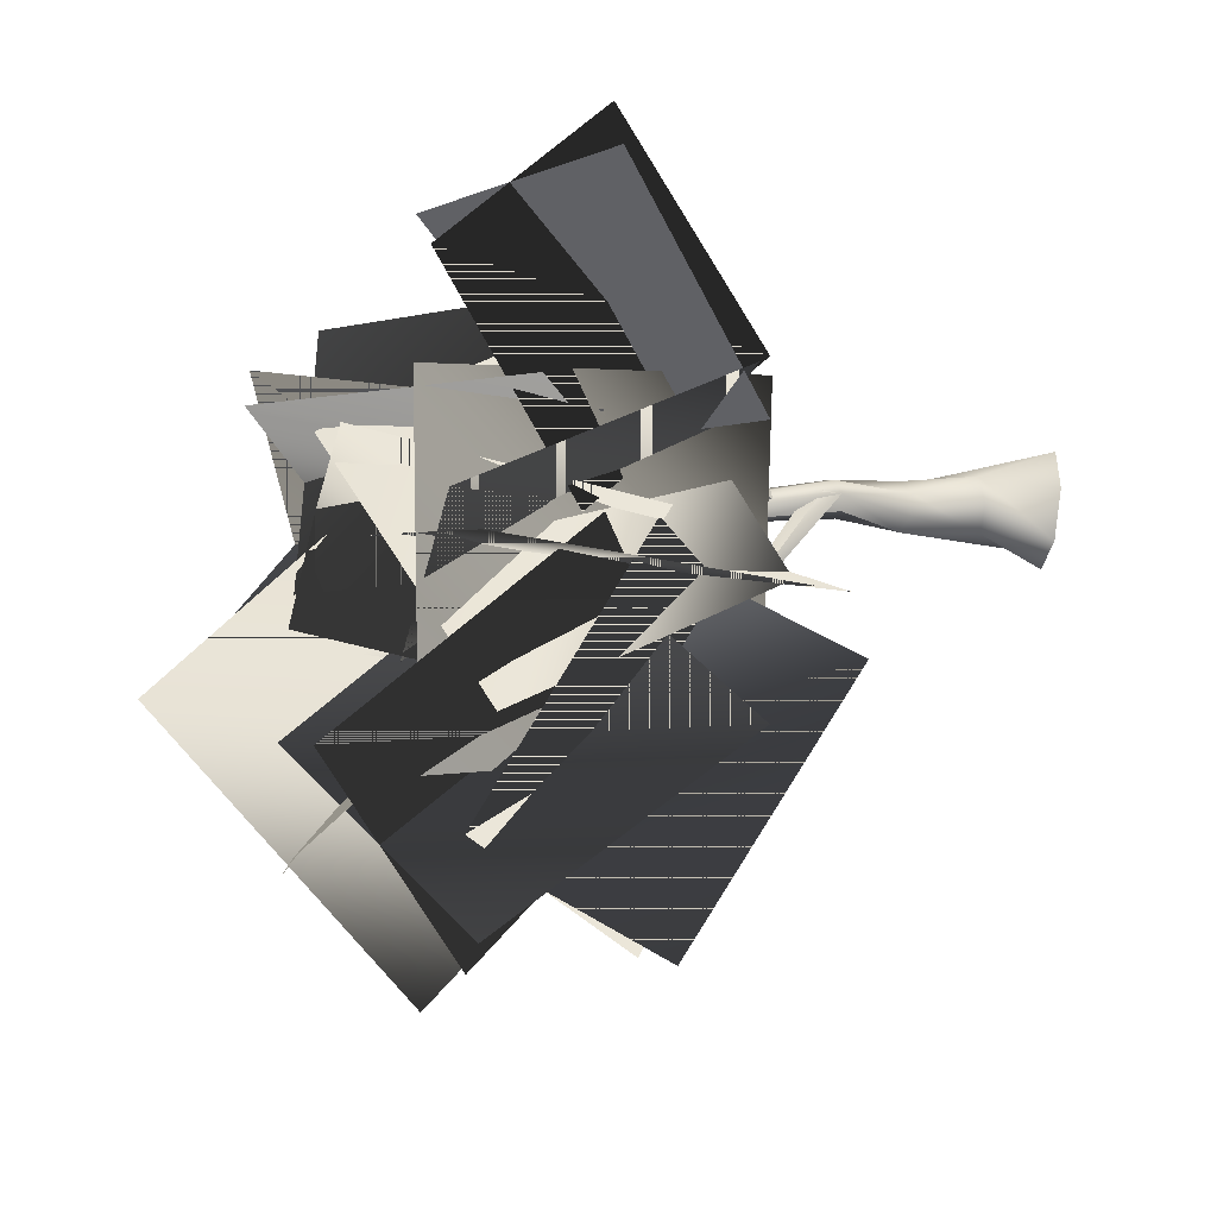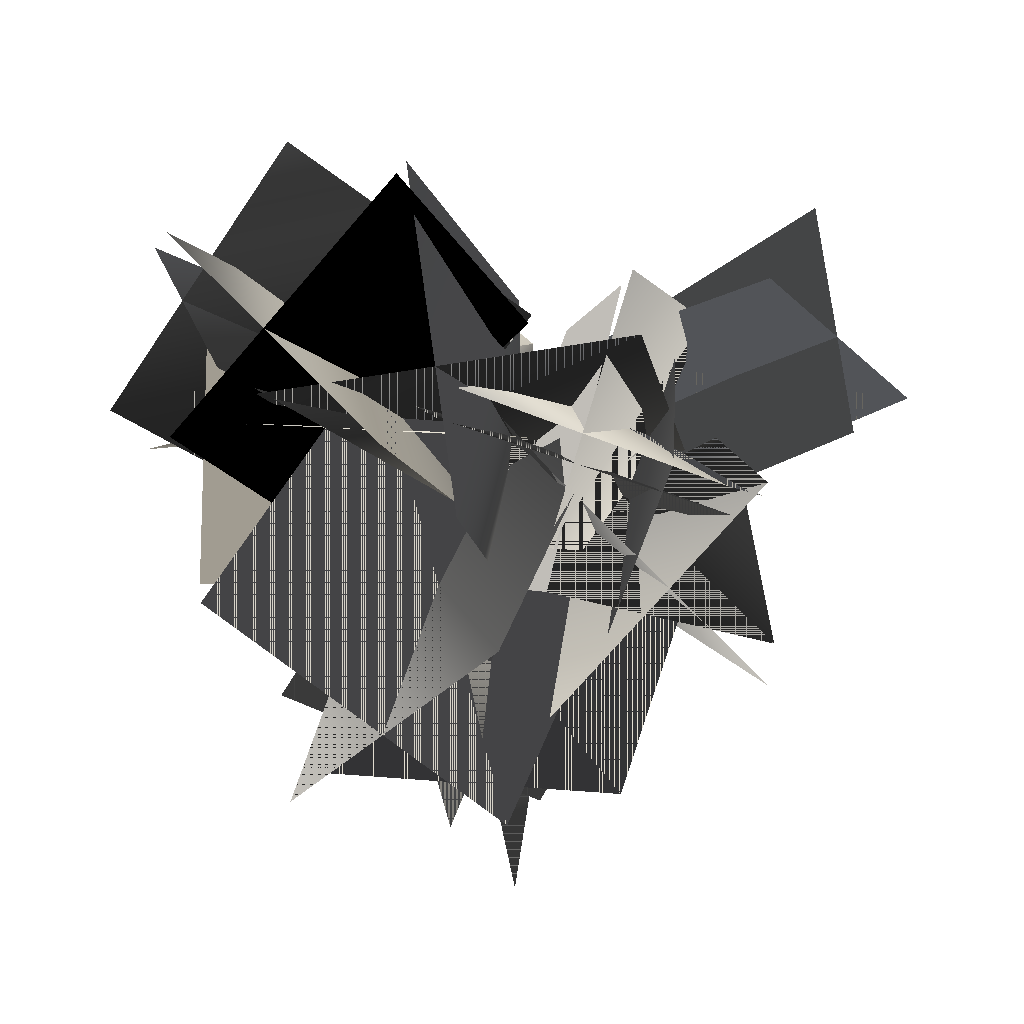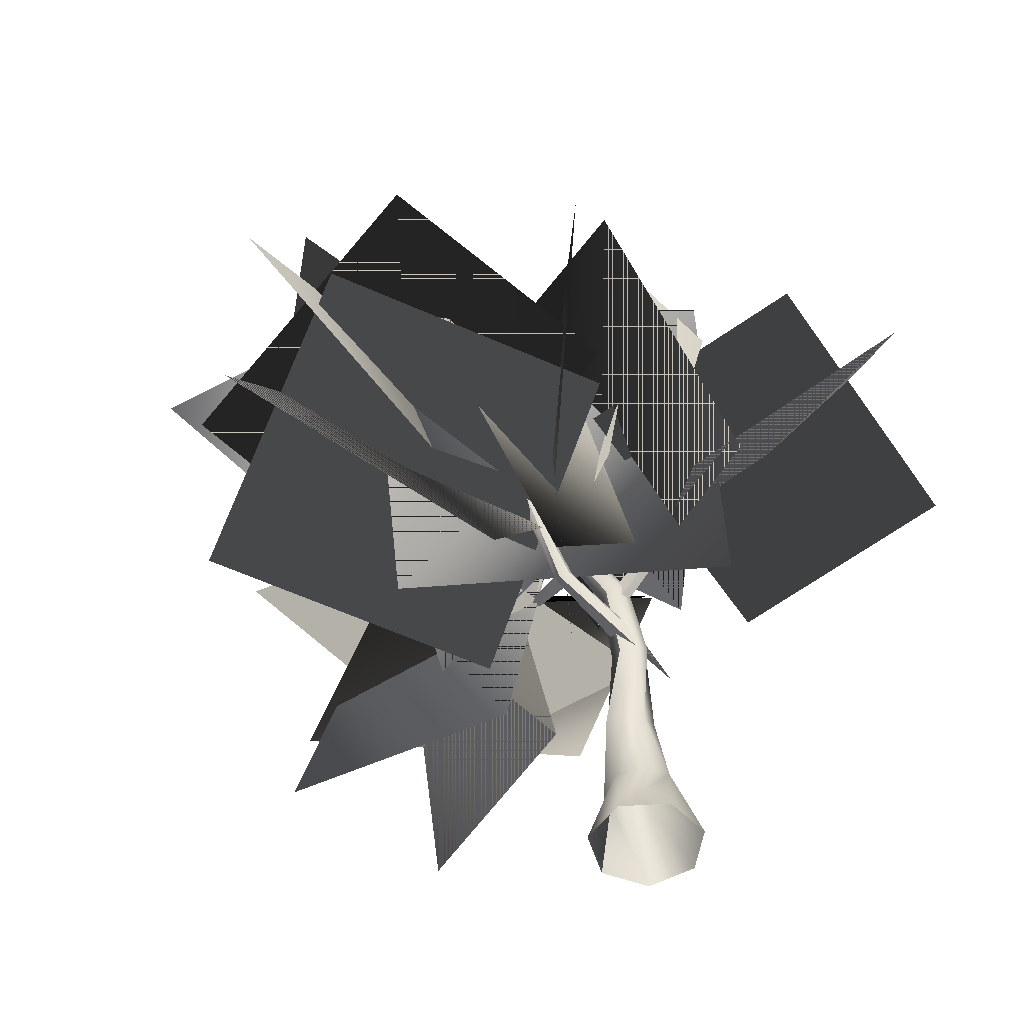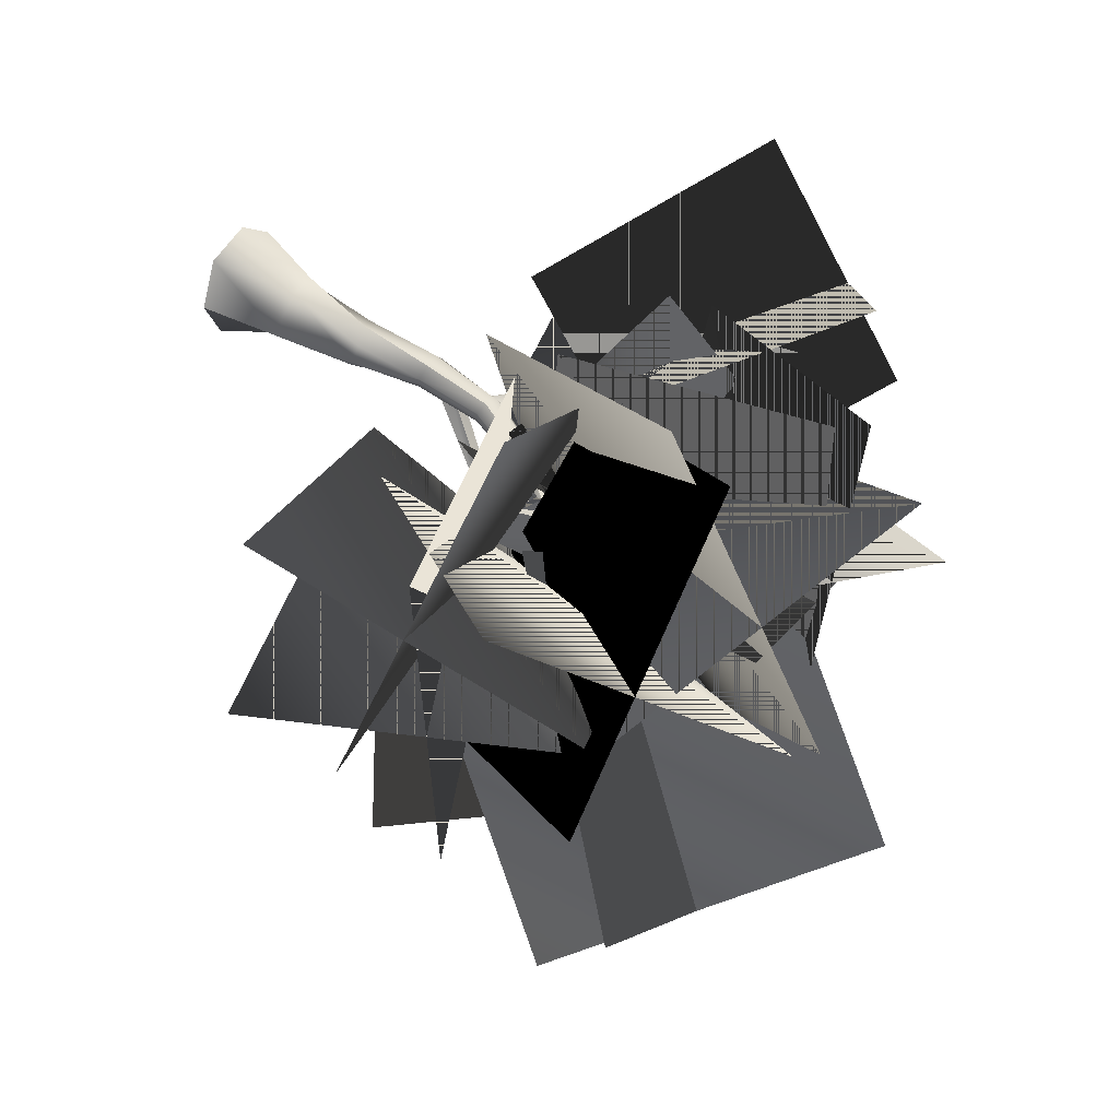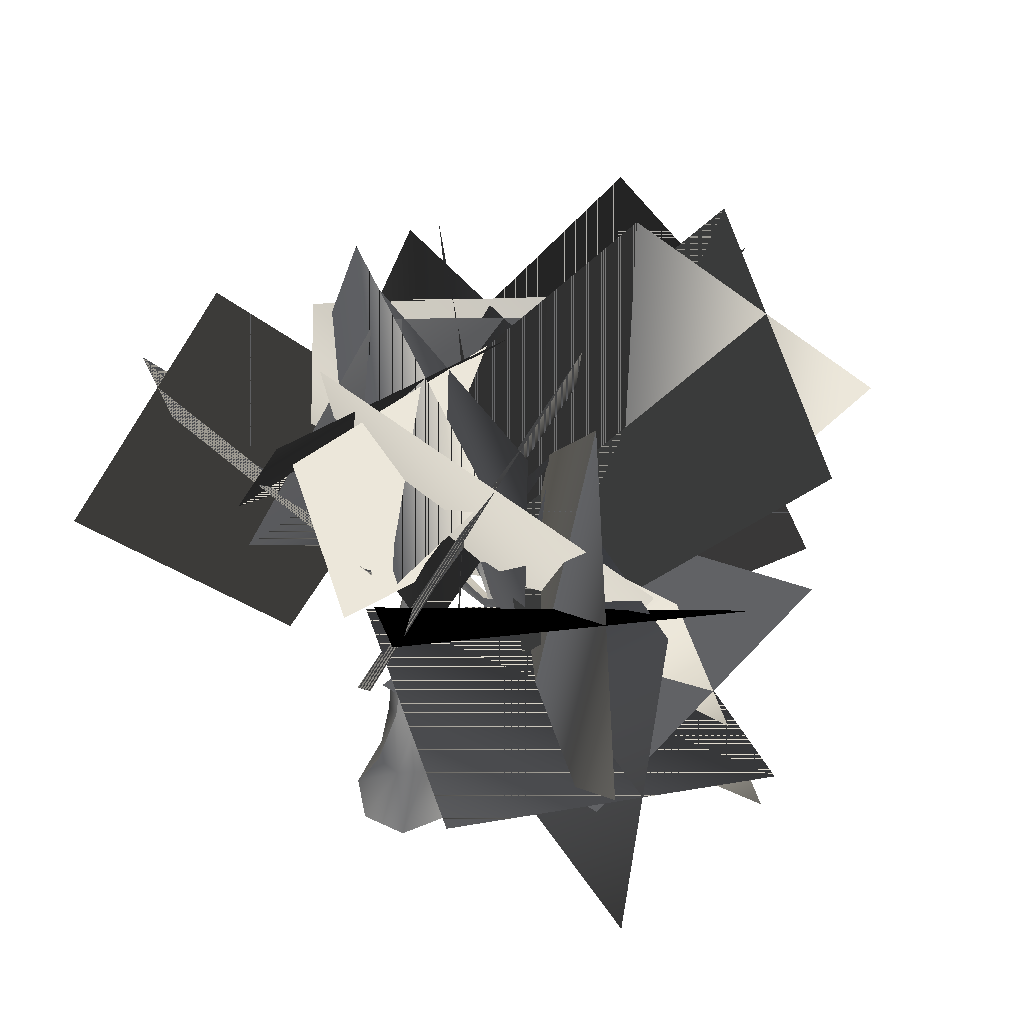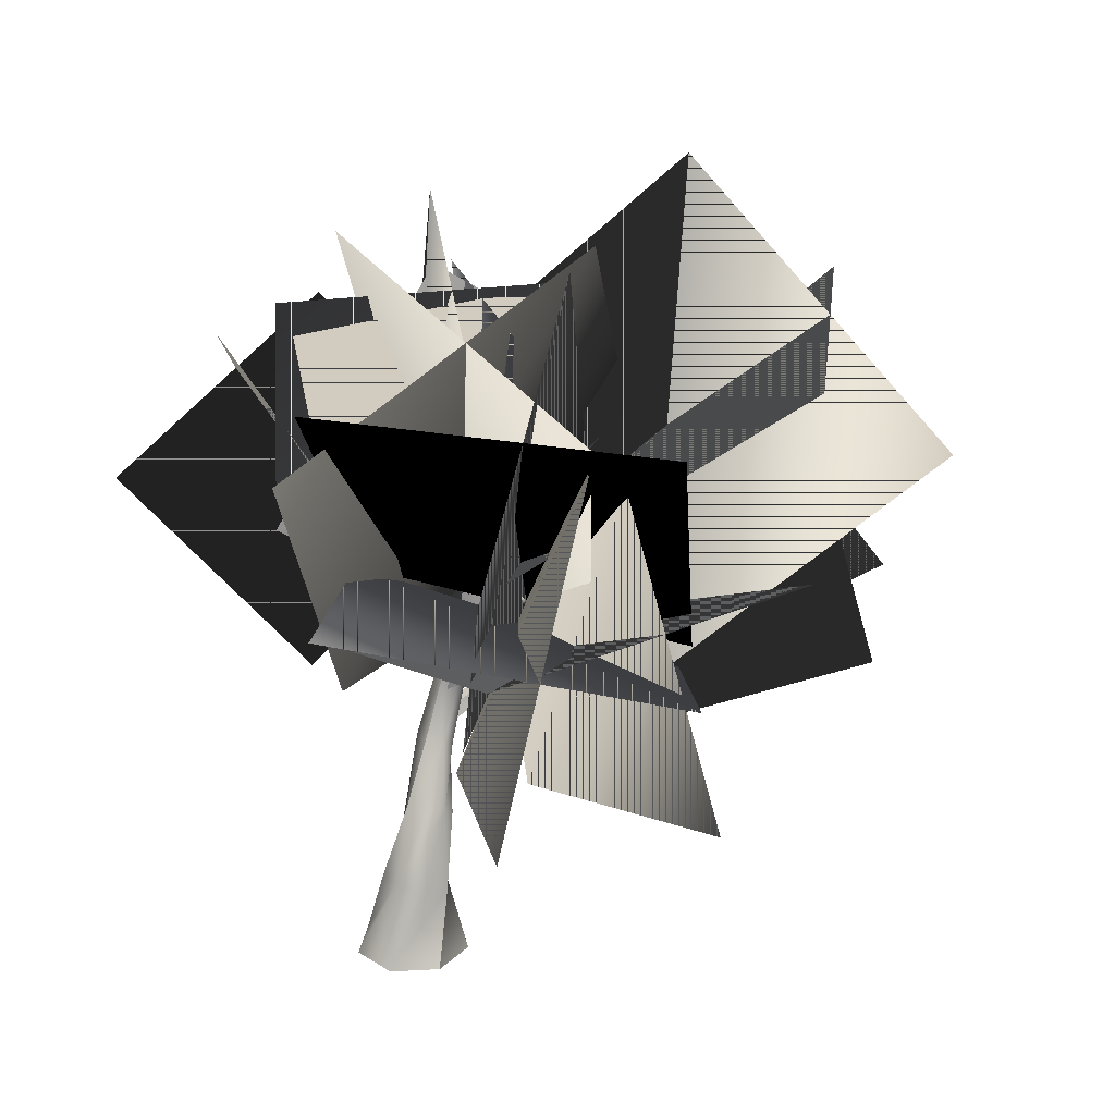
<metadata>
{"format":"obj","ext":"obj","renderer":"f3d","projection":"perspective","resolution":1024,"background":"white","views":[{"elev":-44.7,"azim":-97.7,"up":"+Z"},{"elev":4.5,"azim":171.5,"up":"+Z"},{"elev":-52.7,"azim":-137.3,"up":"+Y"},{"elev":43.9,"azim":123.1,"up":"+Z"},{"elev":52.0,"azim":40.0,"up":"+Y"},{"elev":24.2,"azim":59.2,"up":"+Y"}]}
</metadata>
<code>
v -2.466 52.49 2.932
v 13.16 22.28 -6.571
v -10.29 30.64 -6.085
v 22.3 45.18 -1.056
v 9.785 52.95 -8.908
v 0.9481 21.82 5.236
v 1.89 31.1 -17.86
v 11.88 42.46 14.66
v 24.86 44.87 0.7163
v 8.576 17.97 0.8652
v 6.757 37.4 -9.671
v 28.71 23.56 9.194
v 32.07 31.94 -2.607
v 1.387 30.87 4.179
v 13.93 24.54 -12.97
v 19.55 35.92 16.32
v -27.03 31.69 -2.058
v -0.6708 29.97 1.25
v -13.39 20.97 -9.223
v -13.48 42.95 6.749
v -19.85 42.14 -4.078
v -7.837 19.54 3.264
v -6.242 31.37 -11.23
v -19.88 31.26 12.12
v 11.91 40.67 -20.34
v -2.837 13.45 -18.05
v -0.3267 30.89 -5.055
v 6.621 23.96 -35.17
v 1.75 37.07 -30.74
v 7.295 17.04 -7.676
v -10.43 27.31 -15.4
v 19.58 24.36 -24.57
v 7.66 57.17 -17.12
v 11.1 22.35 -12.29
v -3.073 40.25 -2.336
v 19.77 38.02 -30.12
v 5.572 46.79 -30.47
v 13.18 32.71 1.019
v -5.148 29.92 -15.61
v 26.17 47.38 -14.81
v -9.984 46.41 -9.464
v 10.91 27.39 -1.857
v -7.476 26 -11.11
v 10.47 48.31 -2.63
v 3.118 48.39 -14.34
v -2.151 25.42 3.01
v 5.552 27.96 -15.96
v -2.388 46.04 6.25
v -8.36 52.26 -7.069
v 0.01586 27.85 -0.5292
v -15.16 34.87 -9.061
v 8.721 44.79 -0.7151
v 3.056 48.26 -11.4
v -11.37 31.83 3.79
v -3.807 30.9 -13.37
v -2.691 48.36 7.247
v -14.76 39.99 -19.27
v 3.434 25.14 0.01165
v -16.38 22.12 -7.559
v 7.021 41.45 -13.91
v -1.527 35.71 -23.92
v -9.758 29.41 4.645
v -3.224 17.87 -12.18
v -5.642 47.95 -5.778
v 14.93 53.56 -3.962
v 14.68 23.06 3.675
v 4.564 35.53 -11.62
v 28 40.12 9.81
v 28.05 45.94 -3.863
v 1.599 30.66 3.576
v 17.61 27.95 -11.52
v 13.03 47.16 13.57
v 8.653 48.39 -18.79
v -1.896 19.54 -23.27
v 0.2592 32.77 -5.965
v 3.399 35.9 -37.33
v -2.411 46.2 -28.65
v 9.136 21.72 -13.44
v -10.74 30.59 -15.77
v 17.66 35.48 -28.55
v 2.332 45.21 -6.4
v -8.168 15.52 -17.85
v 5.717 22.68 -0.1328
v -14.94 38.01 -22.66
v -13.56 42.47 -7.528
v 7.681 18.25 -16.73
v -10.09 19.96 -1.254
v 2.795 39.87 -25.66
v -0.5851 23.26 -5.968
v -0.3908 23.94 -6.979
v 5.295 25.34 -4.431
v 5.019 25.77 -5.133
v -0.3908 23.94 -6.979
v -1.051 24.67 -6.07
v 5.019 25.77 -5.133
v 4.767 26.01 -4.585
v -1.051 24.67 -6.07
v -0.7719 23.9 -5.538
v 5.295 25.34 -4.431
v 4.767 26.01 -4.585
v -0.7719 23.9 -5.538
v -0.5851 23.26 -5.968
v 5.295 25.34 -4.431
v 9.529 28.97 -3.951
v 9.529 28.97 -3.951
v 5.019 25.77 -5.133
v 9.288 29.54 -4.225
v 9.288 29.54 -4.225
v 9.288 29.54 -4.225
v 13.45 32.27 -1.299
v -7.134 23.54 -3.808
v -2.819 18.4 -4.61
v -6.512 23.73 -3.519
v -2.819 18.4 -4.61
v -1.395 19.2 -4.595
v -6.181 23.8 -4.049
v -6.512 23.73 -3.519
v -1.395 19.2 -4.595
v -1.602 19.05 -5.51
v -6.181 23.8 -4.049
v -6.599 23.65 -4.667
v -1.602 19.05 -5.51
v -2.884 18.49 -5.262
v -7.188 23.49 -4.517
v -6.599 23.65 -4.667
v -2.884 18.49 -5.262
v -2.819 18.4 -4.61
v -7.188 23.49 -4.517
v -7.134 23.54 -3.808
v -8.444 30.47 -4.067
v -8.444 30.47 -4.067
v -7.809 30.06 -4.204
v -8.527 30.36 -4.587
v -7.809 30.06 -4.204
v -8.527 30.36 -4.587
v -8.444 30.47 -4.067
v -4.419 37.07 -6.427
v 24.97 32.75 7.593
v 6.168 25.37 -15.38
v 4.415 26.39 6.094
v 25.9 34.81 -14.92
v 22.68 42.59 -3.168
v 8.449 15.56 -4.647
v 2.141 36.18 -4.605
v 29.42 21.39 -5.979
v -3.042 16.28 -3.43
v -2.195 16.19 -3.27
v -1.632 19.37 -8.749
v -0.8953 19.4 -8.732
v -2.195 16.19 -3.27
v -1.889 15.09 -3.319
v -0.6368 18.95 -9.261
v -0.8953 19.4 -8.732
v -1.889 15.09 -3.319
v -3.215 14.42 -4.005
v -0.6368 18.95 -9.261
v -1.214 18.65 -9.605
v -3.215 14.42 -4.005
v -3.306 15.6 -3.9
v -1.829 18.9 -9.289
v -1.214 18.65 -9.605
v -3.306 15.6 -3.9
v -3.042 16.28 -3.43
v -1.829 18.9 -9.289
v -1.632 19.37 -8.749
v -1.699 25.17 -13.83
v -1.699 25.17 -13.83
v -0.9283 24.71 -13.94
v -1.706 24.95 -14.34
v -0.9283 24.71 -13.94
v -1.706 24.95 -14.34
v -1.699 25.17 -13.83
v 1.409 30.14 -16.32
v 0.1376 23.61 -6.575
v -0.3908 23.94 -6.979
v 2.811 28.05 -7.642
v -1.602 19.05 -5.51
v -2.397 19.27 -5.984
v -2.231 14.28 -4.556
v -1.177 14.46 -4.176
v 1.179 10.57 -2.186
v 0.3534 9.893 -3.238
v 1.949 4.964 -1.878
v 2.275 5.472 0.1103
v 2.466 -0.001173 3.056
v 3.965 -0.001173 -0.05756
v 2.995 28.07 -6.453
v 5.111 34.41 -7.497
v 0.2674 23.67 -5.847
v -1.395 19.2 -4.595
v -0.8451 14.82 -3.151
v 0.7986 10.91 -0.779
v 0.8791 5.717 1.63
v -0.9031 -0.001173 3.825
v -0.0992 24.08 -5.342
v 2.995 28.07 -6.453
v -1.934 19.61 -3.927
v -1.486 15.09 -2.252
v -0.5009 10.67 -0.07556
v -1.187 5.515 1.537
v -3.605 -0.001173 1.67
v 2.205 28.33 -6.944
v 2.995 28.07 -6.453
v -0.6861 24.52 -5.441
v -0.0992 24.08 -5.342
v -1.934 19.61 -3.927
v -2.811 19.97 -4.009
v -2.617 15.06 -2.157
v -1.486 15.09 -2.252
v -0.5009 10.67 -0.07556
v -1.741 10.02 -0.6057
v -2.367 5.018 -0.09943
v -1.187 5.515 1.537
v -3.605 -0.001173 1.67
v -3.605 -0.001173 -1.785
v -1.051 24.67 -6.07
v 2.205 28.33 -6.944
v -3.366 20.01 -4.78
v -3.386 14.76 -2.937
v -1.988 9.45 -1.97
v -1.773 4.6 -2.046
v -0.9031 -0.001173 -3.94
v 2.811 28.05 -7.642
v -0.92 24.41 -6.754
v -3.182 19.69 -5.659
v -3.215 14.42 -4.005
v -1.056 9.395 -3.142
v 0.1478 4.576 -2.838
v 2.466 -0.001173 -3.171
v -0.3908 23.94 -6.979
v 2.811 28.05 -7.642
v -2.397 19.27 -5.984
v -2.231 14.28 -4.556
v 0.3534 9.893 -3.238
v 1.949 4.964 -1.878
v 3.965 -0.001173 -0.05756
g tree5.tga
f 1 2 3
f 3 2 1
f 4 2 1
f 1 2 4
f 5 6 7
f 7 6 5
f 8 6 5
f 5 6 8
f 9 10 11
f 11 10 9
f 12 10 9
f 9 10 12
f 13 14 15
f 15 14 13
f 16 14 13
f 13 14 16
f 17 18 19
f 19 18 17
f 20 18 17
f 17 18 20
f 21 22 23
f 23 22 21
f 24 22 21
f 21 22 24
f 25 26 27
f 27 26 25
f 28 26 25
f 25 26 28
f 29 30 31
f 31 30 29
f 32 30 29
f 29 30 32
f 33 34 35
f 35 34 33
f 36 34 33
f 33 34 36
f 37 38 39
f 39 38 37
f 40 38 37
f 37 38 40
f 41 42 43
f 43 42 41
f 44 42 41
f 41 42 44
f 45 46 47
f 47 46 45
f 48 46 45
f 45 46 48
f 49 50 51
f 51 50 49
f 52 50 49
f 49 50 52
f 53 54 55
f 55 54 53
f 56 54 53
f 53 54 56
f 57 58 59
f 59 58 57
f 60 58 57
f 57 58 60
f 61 62 63
f 63 62 61
f 64 62 61
f 61 62 64
f 65 66 67
f 67 66 65
f 68 66 65
f 65 66 68
f 69 70 71
f 71 70 69
f 72 70 69
f 69 70 72
f 73 74 75
f 75 74 73
f 76 74 73
f 73 74 76
f 77 78 79
f 79 78 77
f 80 78 77
f 77 78 80
f 81 82 83
f 83 82 81
f 84 82 81
f 81 82 84
f 85 86 87
f 87 86 85
f 88 86 85
f 85 86 88
f 89 90 91
f 91 90 92
f 93 94 95
f 95 94 96
f 97 98 99
f 100 97 99
f 101 102 103
f 91 92 104
f 105 106 107
f 95 96 108
f 100 99 109
f 109 99 105
f 105 107 110
f 109 105 110
f 111 112 113
f 114 115 116
f 117 114 116
f 118 119 120
f 120 119 121
f 122 123 124
f 125 122 124
f 126 127 128
f 128 127 129
f 111 113 130
f 117 116 131
f 131 116 132
f 120 121 133
f 134 120 133
f 125 124 135
f 128 129 136
f 133 128 136
f 131 132 137
f 134 133 137
f 133 136 137
f 138 139 140
f 140 139 138
f 141 139 138
f 138 139 141
f 142 143 144
f 144 143 142
f 145 143 142
f 142 143 145
f 146 147 148
f 148 147 149
f 150 151 152
f 153 150 152
f 154 155 156
f 156 155 157
f 158 159 160
f 161 158 160
f 162 163 164
f 164 163 165
f 148 149 166
f 153 152 167
f 167 152 168
f 156 157 169
f 170 156 169
f 161 160 171
f 164 165 172
f 169 164 172
f 167 168 173
f 170 169 173
f 169 172 173
f 174 175 176
f 177 178 175
f 177 175 174
f 177 179 178
f 180 179 177
f 181 182 179
f 181 179 180
f 181 183 182
f 184 183 181
f 185 186 183
f 185 183 184
f 187 176 188
f 189 174 176
f 189 176 187
f 189 177 174
f 190 177 189
f 191 180 177
f 191 177 190
f 191 181 180
f 192 181 191
f 193 184 181
f 193 181 192
f 193 185 184
f 194 185 193
f 195 189 196
f 197 190 189
f 197 189 195
f 197 191 190
f 198 191 197
f 199 192 191
f 199 191 198
f 199 193 192
f 200 193 199
f 201 194 193
f 201 193 200
f 202 203 188
f 204 205 203
f 204 203 202
f 204 206 205
f 207 206 204
f 208 209 206
f 208 206 207
f 208 210 209
f 211 210 208
f 212 213 210
f 212 210 211
f 212 214 213
f 215 214 212
f 216 204 217
f 218 207 204
f 218 204 216
f 218 208 207
f 219 208 218
f 220 211 208
f 220 208 219
f 220 212 211
f 221 212 220
f 222 215 212
f 222 212 221
f 223 217 188
f 224 216 217
f 224 217 223
f 224 218 216
f 225 218 224
f 226 219 218
f 226 218 225
f 226 220 219
f 227 220 226
f 228 221 220
f 228 220 227
f 228 222 221
f 229 222 228
f 230 224 231
f 232 225 224
f 232 224 230
f 232 226 225
f 233 226 232
f 234 227 226
f 234 226 233
f 234 228 227
f 235 228 234
f 236 229 228
f 236 228 235

</code>
